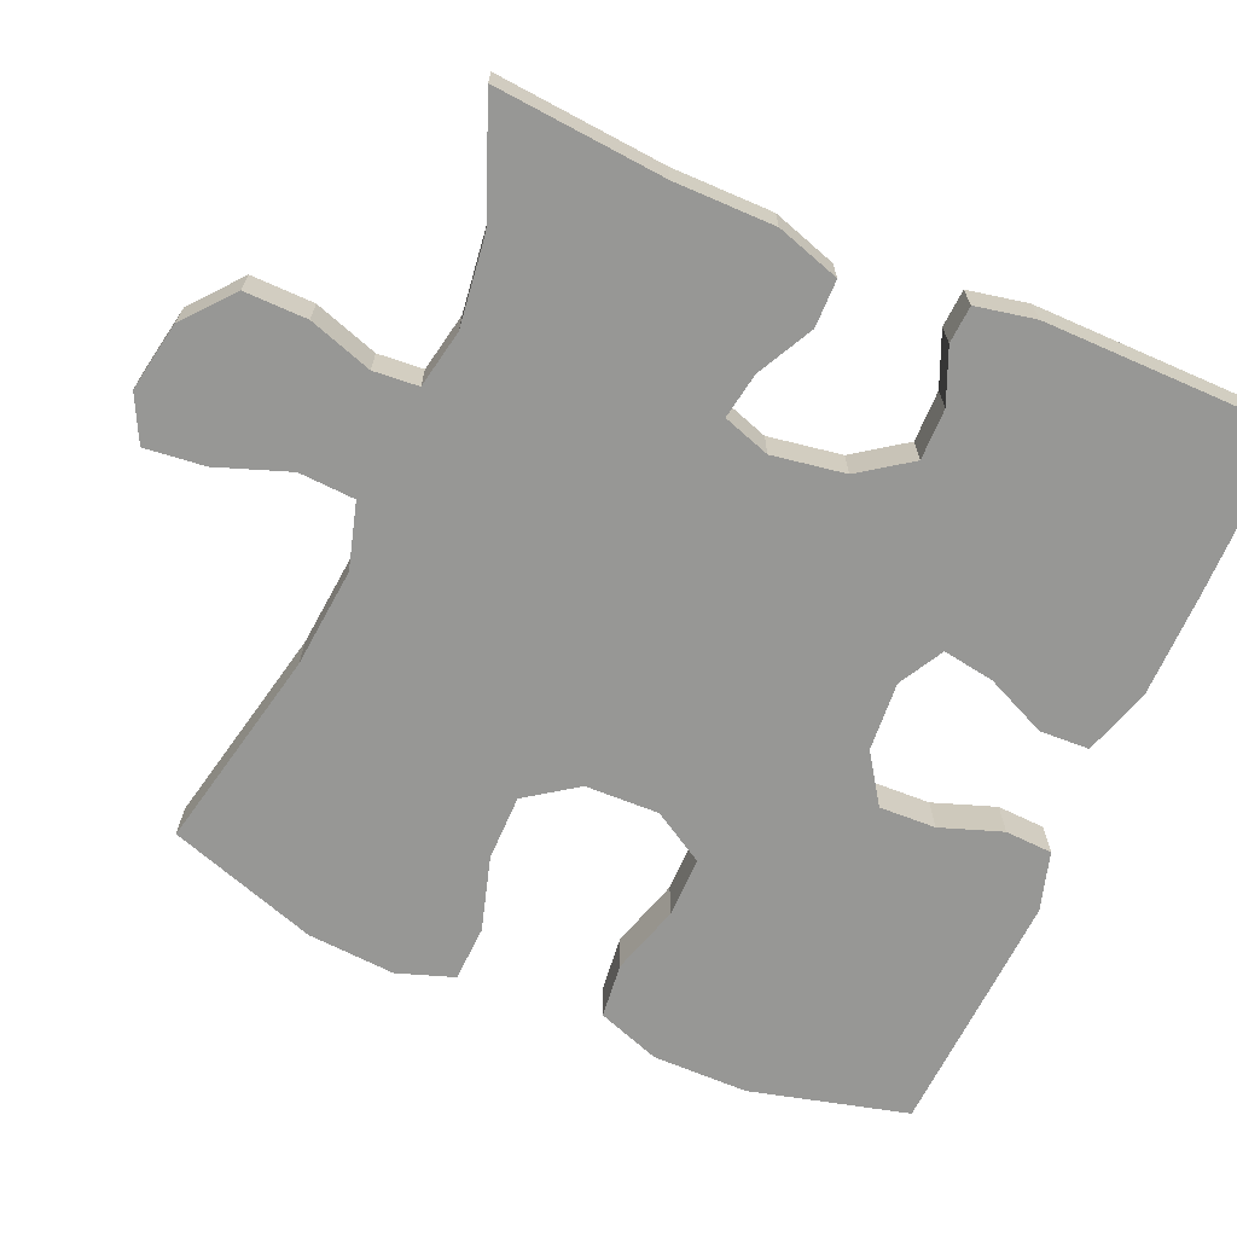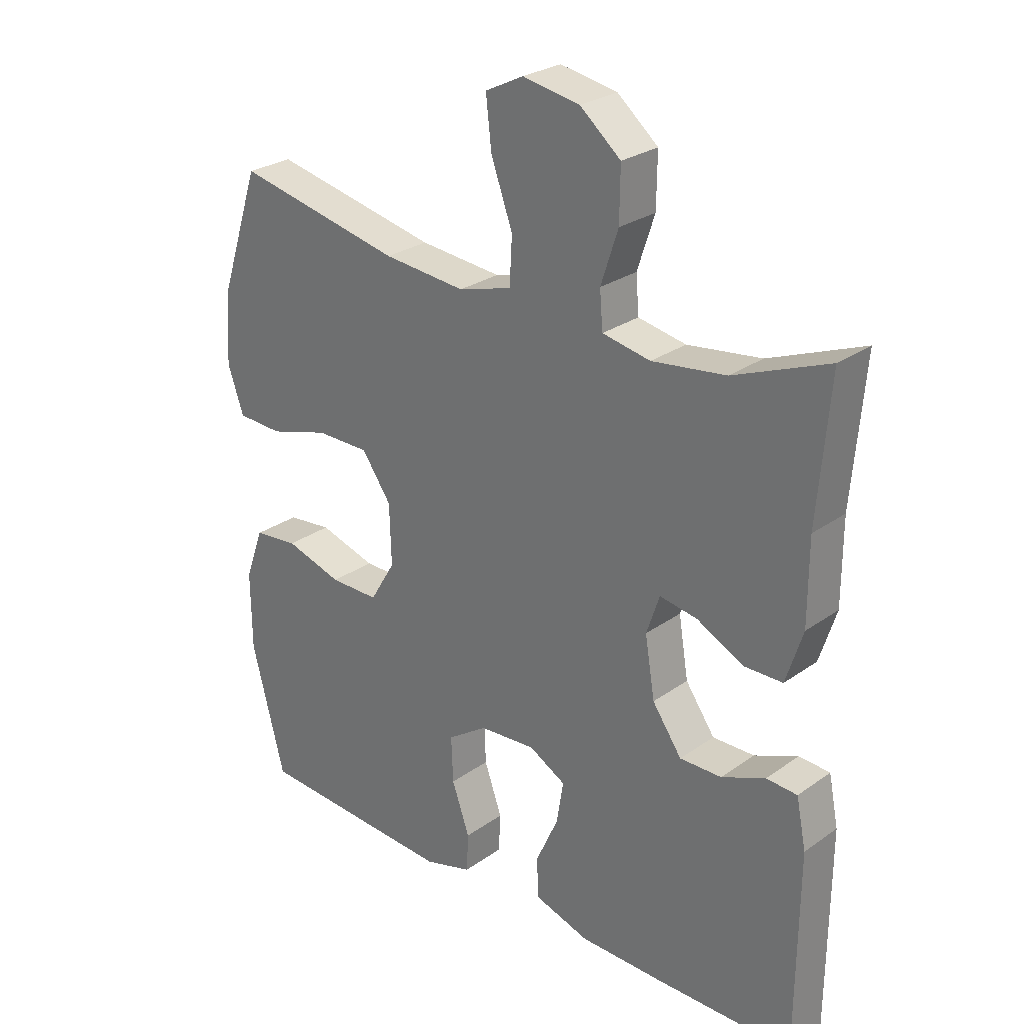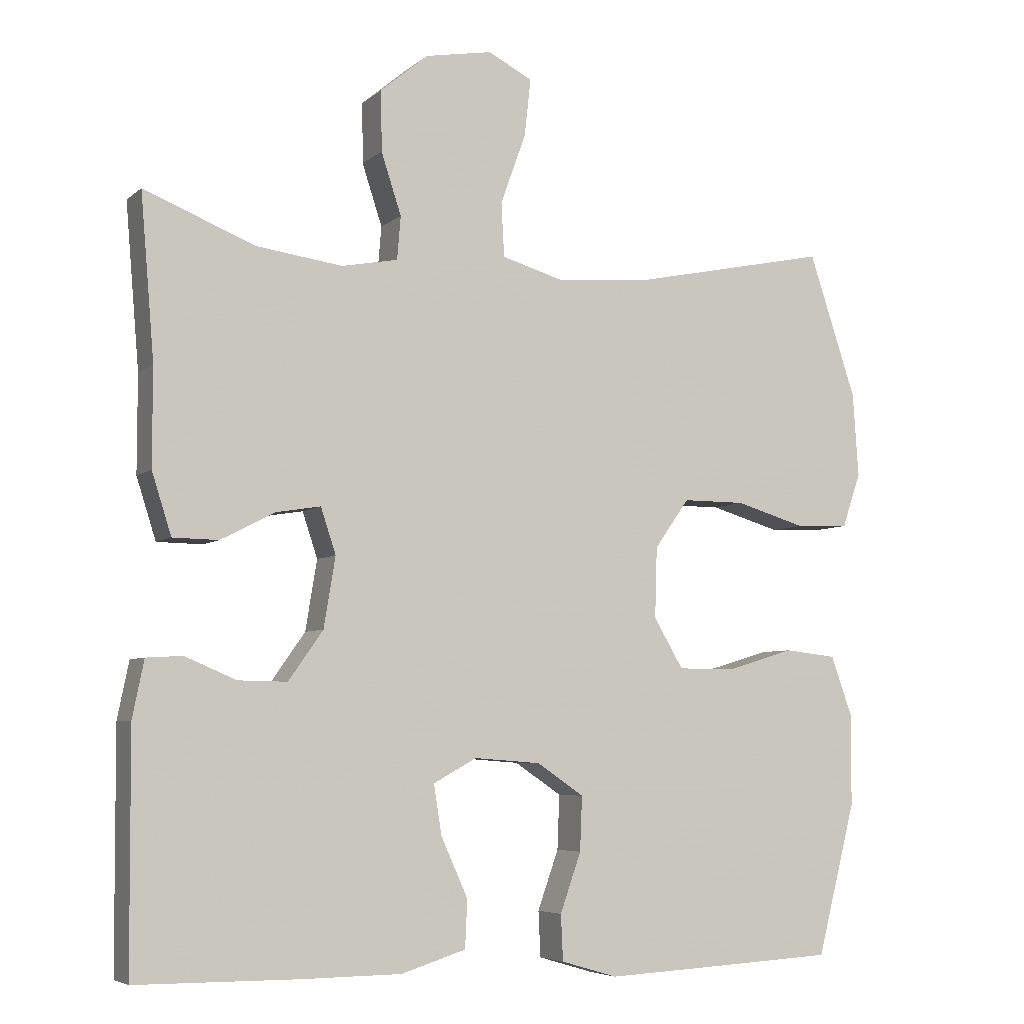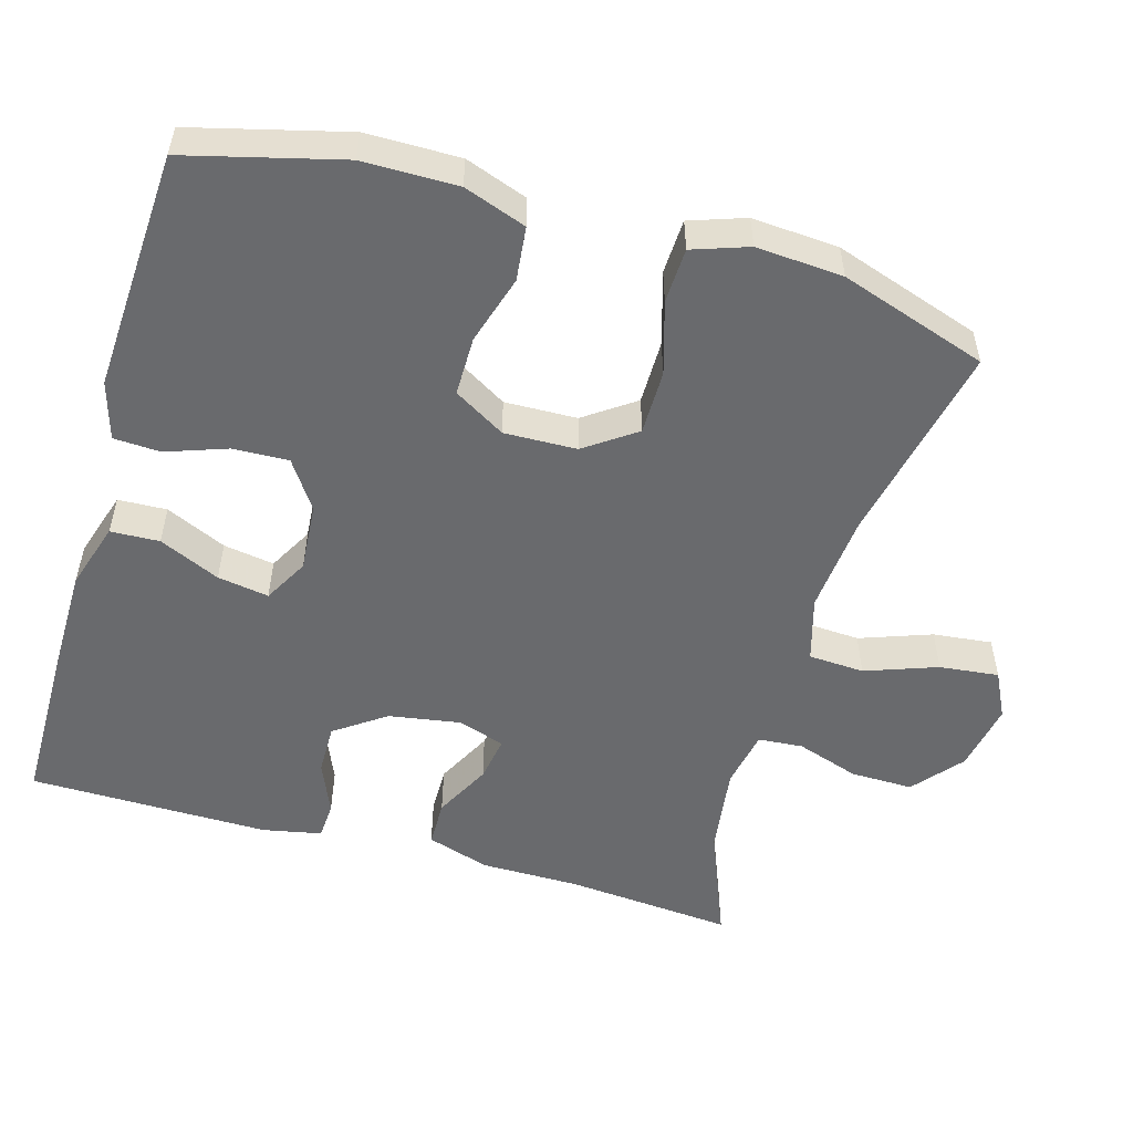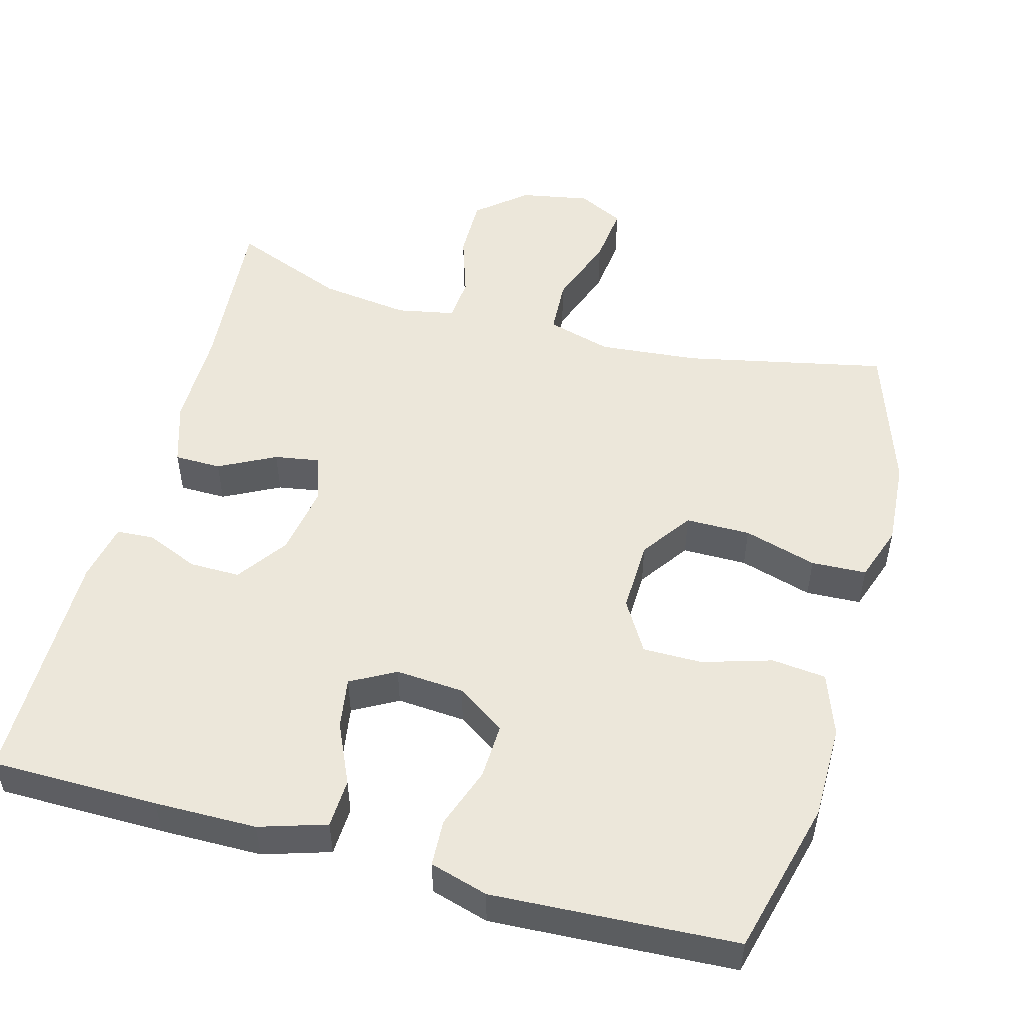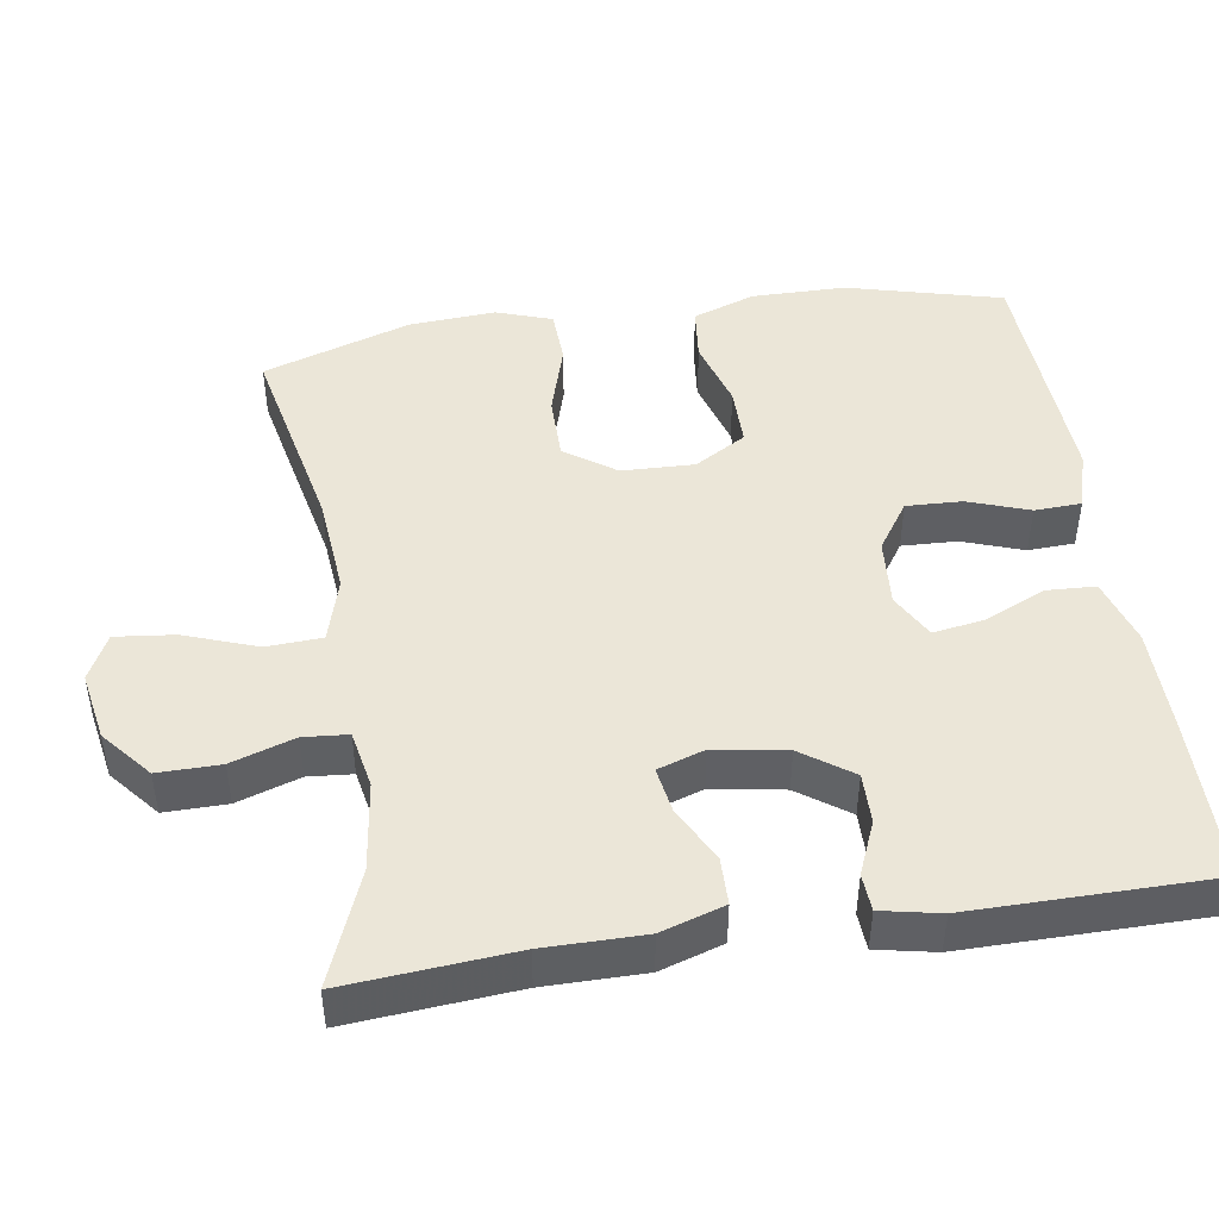
<metadata>
{"format":"obj","ext":"obj","renderer":"f3d","projection":"perspective","resolution":1024,"background":"white","views":[{"elev":-68.1,"azim":66.5,"up":"+Y"},{"elev":27.0,"azim":42.6,"up":"+Z"},{"elev":-5.7,"azim":155.2,"up":"+Z"},{"elev":-53.1,"azim":-106.2,"up":"+Y"},{"elev":51.3,"azim":-164.8,"up":"+Y"},{"elev":46.1,"azim":81.3,"up":"+Y"}]}
</metadata>
<code>
v -0.5 0.07 -0.5
v -0.554 0.07 -0.291
v -0.555 0.07 -0.164
v -0.525 0.07 -0.08
v -0.452 0.07 -0.072
v -0.359 0.07 -0.1
v -0.279 0.07 -0.1
v -0.238 0.07 -0.031
v -0.241 0.07 0.067
v -0.289 0.07 0.135
v -0.376 0.07 0.135
v -0.474 0.07 0.106
v -0.548 0.07 0.109
v -0.574 0.07 0.184
v -0.566 0.07 0.301
v -0.5 0.07 0.5
v -0.229 0.07 0.443
v -0.095 0.07 0.431
v -0.008 0.07 0.456
v -0.004 0.07 0.531
v -0.039 0.07 0.628
v -0.048 0.07 0.708
v 0.014 0.07 0.739
v 0.107 0.07 0.722
v 0.173 0.07 0.667
v 0.172 0.07 0.583
v 0.144 0.07 0.498
v 0.149 0.07 0.438
v 0.227 0.07 0.423
v 0.347 0.07 0.439
v 0.5 0.07 0.5
v 0.481 0.07 0.274
v 0.481 0.07 0.14
v 0.454 0.07 0.055
v 0.391 0.07 0.054
v 0.315 0.07 0.093
v 0.254 0.07 0.103
v 0.233 0.07 0.04
v 0.249 0.07 -0.057
v 0.297 0.07 -0.125
v 0.365 0.07 -0.124
v 0.436 0.07 -0.094
v 0.486 0.07 -0.097
v 0.502 0.07 -0.176
v 0.5 0.07 -0.5
v 0.275 0.07 -0.502
v 0.138 0.07 -0.501
v 0.048 0.07 -0.473
v 0.045 0.07 -0.407
v 0.082 0.07 -0.325
v 0.093 0.07 -0.256
v 0.033 0.07 -0.223
v -0.059 0.07 -0.23
v -0.124 0.07 -0.274
v -0.121 0.07 -0.349
v -0.092 0.07 -0.431
v -0.095 0.07 -0.494
v -0.173 0.07 -0.517
v -0.293 0.07 -0.511
v -0.5 0 -0.5
v -0.554 0 -0.291
v -0.555 0 -0.164
v -0.525 0 -0.08
v -0.452 0 -0.072
v -0.359 0 -0.1
v -0.279 0 -0.1
v -0.238 0 -0.031
v -0.241 0 0.067
v -0.289 0 0.135
v -0.376 0 0.135
v -0.474 0 0.106
v -0.548 0 0.109
v -0.574 0 0.184
v -0.566 0 0.301
v -0.5 0 0.5
v -0.229 0 0.443
v -0.095 0 0.431
v -0.008 0 0.456
v -0.004 0 0.531
v -0.039 0 0.628
v -0.048 0 0.708
v 0.014 0 0.739
v 0.107 0 0.722
v 0.173 0 0.667
v 0.172 0 0.583
v 0.144 0 0.498
v 0.149 0 0.438
v 0.227 0 0.423
v 0.347 0 0.439
v 0.5 0 0.5
v 0.481 0 0.274
v 0.481 0 0.14
v 0.454 0 0.055
v 0.391 0 0.054
v 0.315 0 0.093
v 0.254 0 0.103
v 0.233 0 0.04
v 0.249 0 -0.057
v 0.297 0 -0.125
v 0.365 0 -0.124
v 0.436 0 -0.094
v 0.486 0 -0.097
v 0.502 0 -0.176
v 0.5 0 -0.5
v 0.275 0 -0.502
v 0.138 0 -0.501
v 0.048 0 -0.473
v 0.045 0 -0.407
v 0.082 0 -0.325
v 0.093 0 -0.256
v 0.033 0 -0.223
v -0.059 0 -0.23
v -0.124 0 -0.274
v -0.121 0 -0.349
v -0.092 0 -0.431
v -0.095 0 -0.494
v -0.173 0 -0.517
v -0.293 0 -0.511
f 55 56 57 58
f 54 55 58 59
f 47 48 49 50
f 47 50 51
f 46 47 51
f 45 46 51
f 44 45 51
f 41 42 43 44
f 40 41 44 51
f 39 40 51 52
f 33 34 35 36
f 32 33 36 37
f 30 31 32 37
f 29 30 37 38
f 24 25 26 27
f 24 27 28
f 23 24 28
f 20 21 22 23
f 19 20 23 28
f 18 19 28 29
f 14 15 16 17
f 14 17 18
f 11 12 13 14
f 10 11 14 18
f 9 10 18 29
f 3 4 5 6
f 3 6 7
f 2 3 7
f 54 59 1 2
f 53 54 2 7
f 38 39 52 53
f 38 53 7 8
f 8 9 29 38
f 117 116 115 114
f 118 117 114 113
f 109 108 107 106
f 110 109 106
f 110 106 105
f 110 105 104
f 110 104 103
f 103 102 101 100
f 110 103 100 99
f 111 110 99 98
f 95 94 93 92
f 96 95 92 91
f 96 91 90 89
f 97 96 89 88
f 86 85 84 83
f 87 86 83
f 87 83 82
f 82 81 80 79
f 87 82 79 78
f 88 87 78 77
f 76 75 74 73
f 77 76 73
f 73 72 71 70
f 77 73 70 69
f 88 77 69 68
f 65 64 63 62
f 66 65 62
f 66 62 61
f 61 60 118 113
f 66 61 113 112
f 112 111 98 97
f 67 66 112 97
f 97 88 68 67
f 1 60 61 2
f 2 61 62 3
f 3 62 63 4
f 4 63 64 5
f 5 64 65 6
f 6 65 66 7
f 7 66 67 8
f 8 67 68 9
f 9 68 69 10
f 10 69 70 11
f 11 70 71 12
f 12 71 72 13
f 13 72 73 14
f 14 73 74 15
f 15 74 75 16
f 16 75 76 17
f 17 76 77 18
f 18 77 78 19
f 19 78 79 20
f 20 79 80 21
f 21 80 81 22
f 22 81 82 23
f 23 82 83 24
f 24 83 84 25
f 25 84 85 26
f 26 85 86 27
f 27 86 87 28
f 28 87 88 29
f 29 88 89 30
f 30 89 90 31
f 31 90 91 32
f 32 91 92 33
f 33 92 93 34
f 34 93 94 35
f 35 94 95 36
f 36 95 96 37
f 37 96 97 38
f 38 97 98 39
f 39 98 99 40
f 40 99 100 41
f 41 100 101 42
f 42 101 102 43
f 43 102 103 44
f 44 103 104 45
f 45 104 105 46
f 46 105 106 47
f 47 106 107 48
f 48 107 108 49
f 49 108 109 50
f 50 109 110 51
f 51 110 111 52
f 52 111 112 53
f 53 112 113 54
f 54 113 114 55
f 55 114 115 56
f 56 115 116 57
f 57 116 117 58
f 58 117 118 59
f 59 118 60 1

</code>
